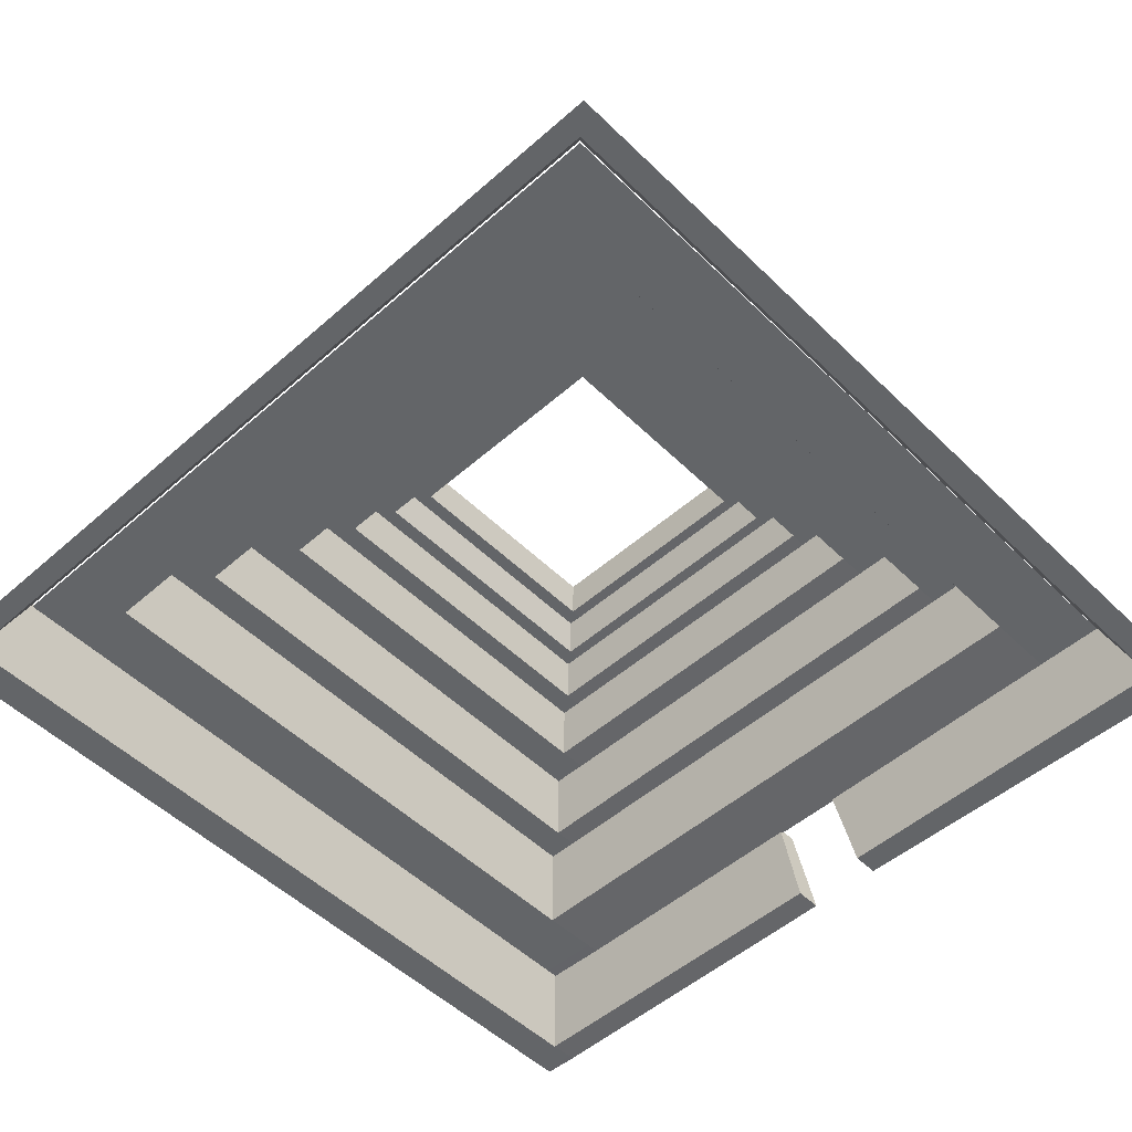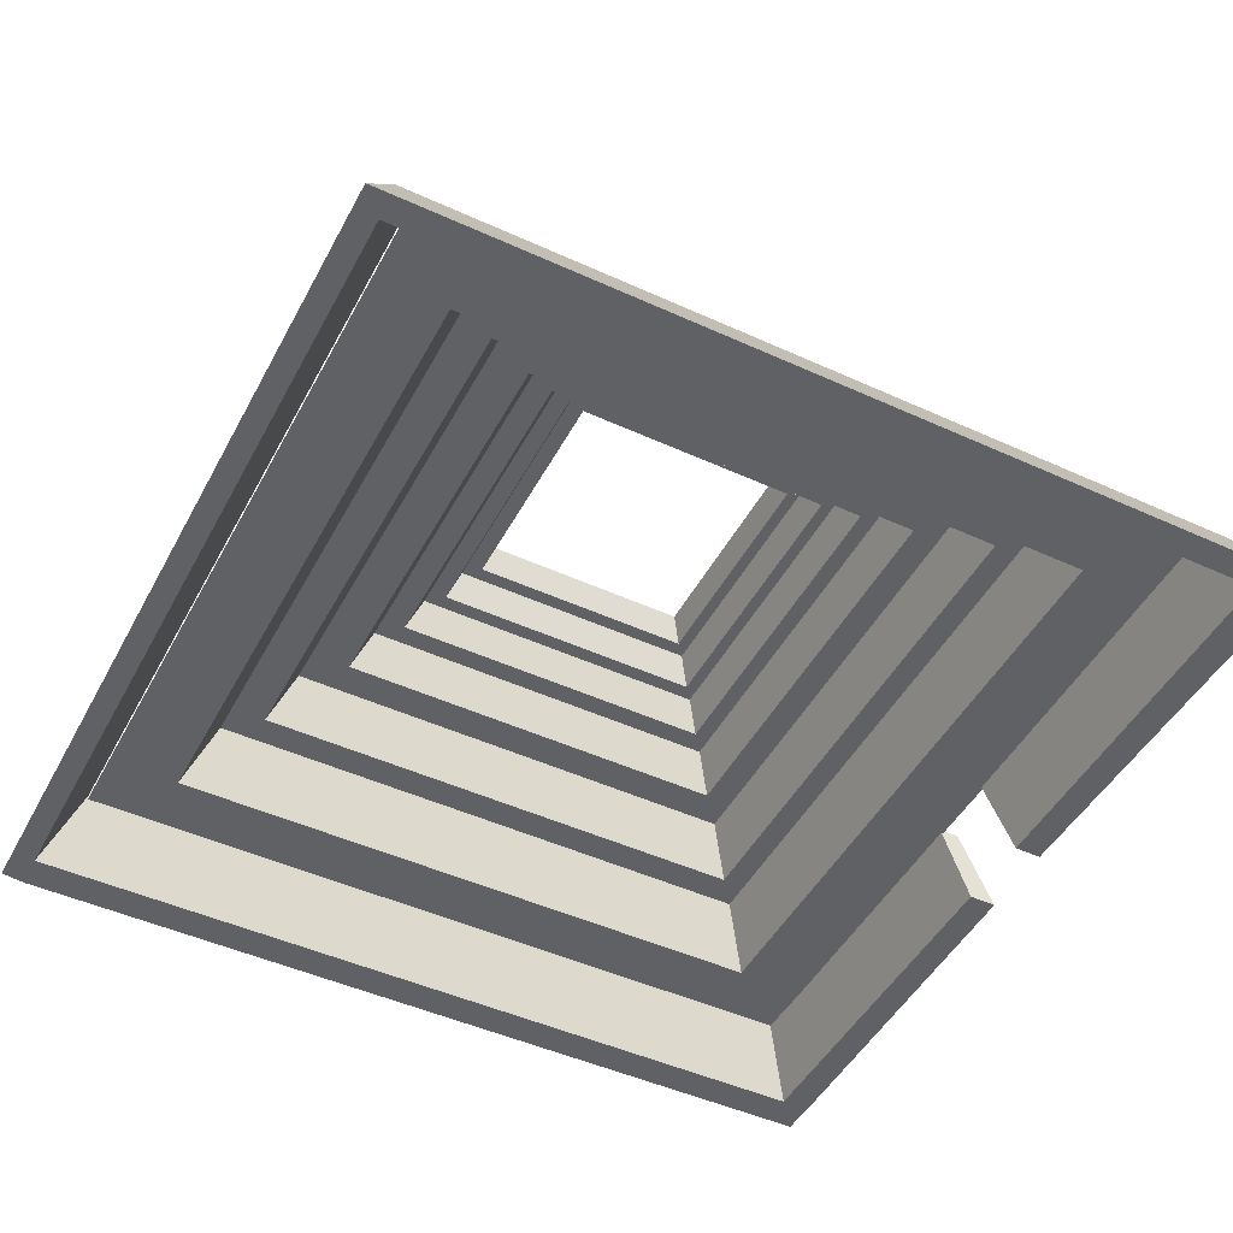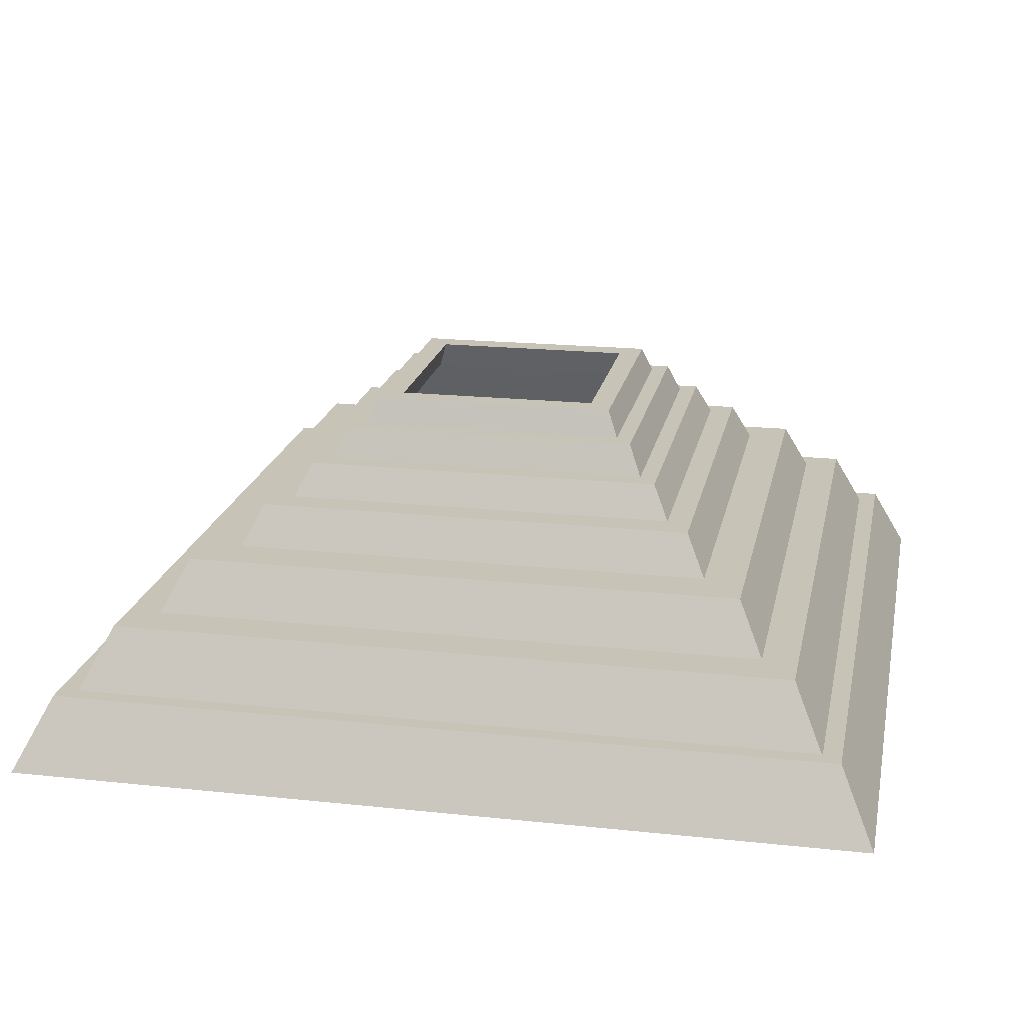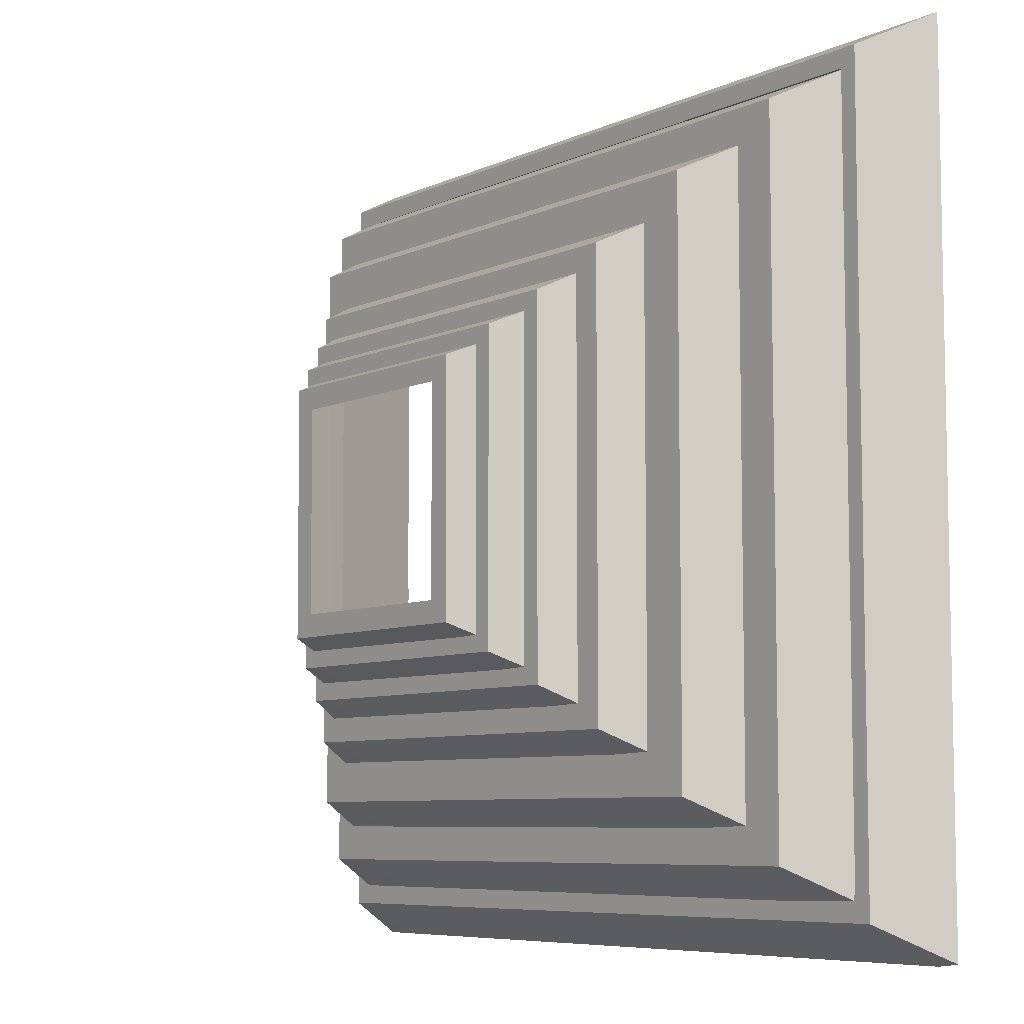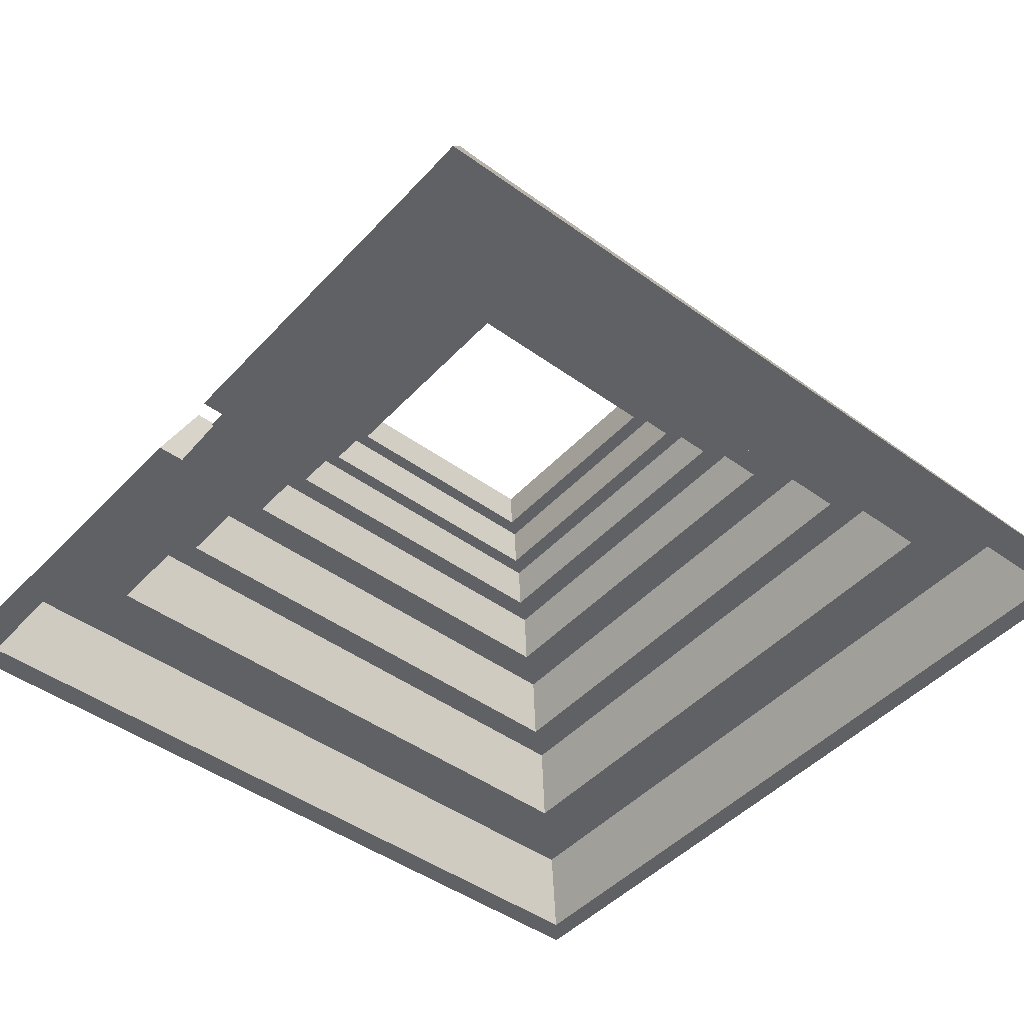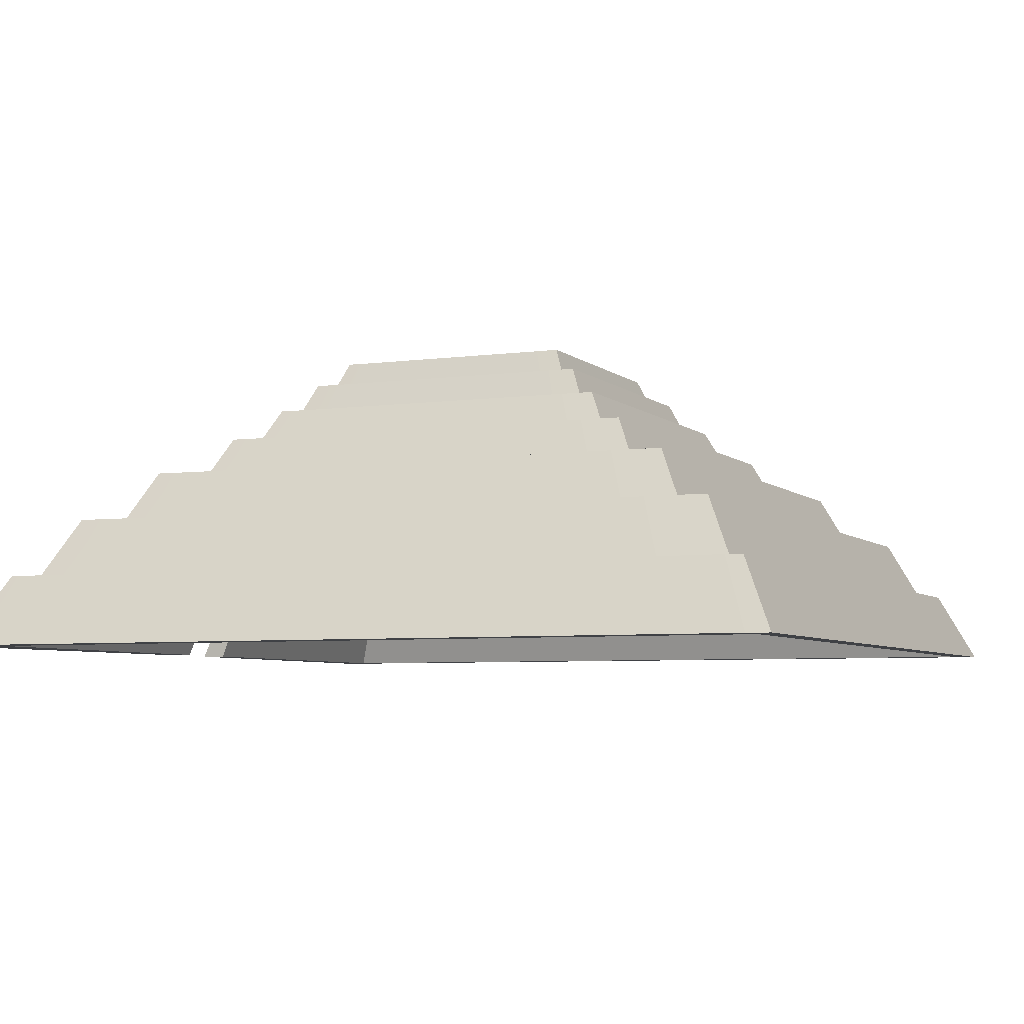
<metadata>
{"format":"obj","ext":"obj","renderer":"f3d","projection":"perspective","resolution":1024,"background":"white","views":[{"elev":-51.4,"azim":-46.4,"up":"+Y"},{"elev":-47.6,"azim":-27.2,"up":"+Y"},{"elev":19.6,"azim":-78.7,"up":"+Y"},{"elev":-7.1,"azim":-127.8,"up":"+Z"},{"elev":-45.9,"azim":140.3,"up":"+Y"},{"elev":-5.4,"azim":-156.4,"up":"+Y"}]}
</metadata>
<code>
g default
v 4.998 0.06721 -0.5224
v 5.355 0.06721 -0.5224
v 4.61 1.039 -0.4792
v 4.879 1.039 -0.4792
v 4.597 1.039 -4.979
v 4.885 1.039 -4.975
v 4.991 0.06721 -5.37
v 5.361 0.05084 -5.337
v 5.004 0.06721 5.482
v 5.441 0.06721 5.481
v 4.615 1.039 5.087
v 4.958 1.039 5.086
v 4.619 1.039 0.4729
v 4.888 1.039 0.4729
v 5.008 0.06721 0.5156
v 5.365 0.06721 0.5156
v -5.937 0.06721 5.83
v 5.441 0.06721 5.831
v -5.518 1.039 5.348
v 4.958 1.039 5.349
v -5.518 1.039 5.098
v -5.937 0.06721 5.494
v -6.234 0.06721 5.83
v -5.751 1.039 5.348
v -5.751 1.039 -5.314
v -5.518 1.039 -5.314
v -6.234 0.06721 -5.793
v -5.925 0.06721 -5.832
v -5.751 1.039 5.098
v -6.234 0.06721 5.494
v -6.234 0.06721 -5.37
v -5.937 0.06721 -5.37
v -5.518 1.039 -4.975
v -5.751 1.039 -4.975
v 4.885 1.044 -5.349
v 5.361 0.06721 -5.832
v 4.98 0.06721 -5.832
v 4.603 1.039 -5.346
v 5.004 0.06721 5.831
v 4.615 1.039 5.349
g initialShadingGroup polySurface1 pCube20
f 1 2 4 3
f 3 4 6 5
f 5 6 8 7
f 7 8 2 1
f 2 8 6 4
f 7 1 3 5
f 9 10 12 11
f 11 12 14 13
f 13 14 16 15
f 15 16 10 9
f 10 16 14 12
f 15 9 11 13
f 40 39 18 20
f 11 40 20 12
f 9 11 12 10
f 39 9 10 18
f 18 10 12 20
f 22 17 19 21
f 23 17 19 24
f 29 21 33 34
f 25 26 28 27
f 31 32 22 30
f 21 22 32 33
f 34 31 30 29
f 24 19 21 29
f 17 22 21 19
f 30 22 17 23
f 29 30 23 24
f 27 28 32 31
f 33 32 28 26
f 34 33 26 25
f 27 31 34 25
f 5 7 8 6
f 38 5 6 35
f 37 38 35 36
f 7 37 36 8
f 8 36 35 6
f 28 32 33 26
f 28 37 7 32
f 26 38 37 28
f 33 5 38 26
f 32 7 5 33
f 22 9 39 17
f 21 11 9 22
f 19 40 11 21
f 17 39 40 19
g default
v 3.342 1.854 -3.829
v 4.208 1.854 -3.825
v 3.686 1.005 -4.171
v 4.624 0.9905 -4.142
v 3.697 1.005 4.171
v 4.694 1.005 4.17
v 3.358 1.854 3.826
v 4.272 1.854 3.825
v -4.583 1.005 5.096
v 4.694 1.005 5.097
v -4.238 1.854 4.674
v 4.272 1.854 4.675
v -4.238 1.854 3.835
v -4.583 1.005 4.181
v -5.51 1.005 5.096
v -5.088 1.854 4.674
v -5.088 1.854 -4.644
v -4.238 1.854 -4.644
v -5.51 1.005 -5.063
v -4.573 1.005 -5.097
v -5.088 1.854 3.835
v -5.51 1.005 4.181
v -5.51 1.005 -4.171
v -4.583 1.005 -4.171
v -4.238 1.854 -3.826
v -5.088 1.854 -3.826
v 4.208 1.859 -4.675
v 4.625 1.005 -5.097
v 3.677 1.005 -5.097
v 3.347 1.854 -4.672
v 3.697 1.005 5.097
v 3.358 1.854 4.675
g initialShadingGroup pCube20 polySurface2
f 42 41 47 48
f 41 42 44 43
f 41 43 45 47
f 45 46 48 47
f 44 46 45 43
f 42 48 46 44
f 72 71 50 52
f 47 72 52 48
f 45 47 48 46
f 71 45 46 50
f 50 46 48 52
f 54 49 51 53
f 55 49 51 56
f 61 53 65 66
f 57 58 60 59
f 63 64 54 62
f 53 54 64 65
f 66 63 62 61
f 56 51 53 61
f 49 54 53 51
f 62 54 49 55
f 61 62 55 56
f 59 60 64 63
f 65 64 60 58
f 66 65 58 57
f 59 63 66 57
f 41 43 44 42
f 70 41 42 67
f 69 70 67 68
f 43 69 68 44
f 44 68 67 42
f 60 64 65 58
f 60 69 43 64
f 58 70 69 60
f 65 41 70 58
f 64 43 41 65
f 54 45 71 49
f 53 47 45 54
f 51 72 47 53
f 49 71 72 51
g default
v 2.756 2.568 -3.153
v 3.47 2.568 -3.15
v 3.039 1.869 -3.435
v 3.812 1.857 -3.411
v 3.049 1.869 3.435
v 3.87 1.869 3.434
v 2.769 2.568 3.151
v 3.522 2.568 3.15
v -3.77 1.869 4.197
v 3.87 1.869 4.197
v -3.486 2.568 3.849
v 3.522 2.568 3.85
v -3.486 2.568 3.158
v -3.77 1.869 3.443
v -4.534 1.869 4.197
v -4.186 2.568 3.849
v -4.186 2.568 -3.825
v -3.486 2.568 -3.825
v -4.534 1.869 -4.17
v -3.762 1.869 -4.198
v -4.186 2.568 3.158
v -4.534 1.869 3.443
v -4.534 1.869 -3.435
v -3.77 1.869 -3.435
v -3.486 2.568 -3.151
v -4.186 2.568 -3.151
v 3.47 2.572 -3.85
v 3.813 1.869 -4.198
v 3.032 1.869 -4.198
v 2.76 2.568 -3.848
v 3.049 1.869 4.197
v 2.769 2.568 3.85
g initialShadingGroup pCube20 polySurface3
f 74 73 79 80
f 73 74 76 75
f 73 75 77 79
f 77 78 80 79
f 76 78 77 75
f 74 80 78 76
f 104 103 82 84
f 79 104 84 80
f 77 79 80 78
f 103 77 78 82
f 82 78 80 84
f 86 81 83 85
f 87 81 83 88
f 93 85 97 98
f 89 90 92 91
f 95 96 86 94
f 85 86 96 97
f 98 95 94 93
f 88 83 85 93
f 81 86 85 83
f 94 86 81 87
f 93 94 87 88
f 91 92 96 95
f 97 96 92 90
f 98 97 90 89
f 91 95 98 89
f 73 75 76 74
f 102 73 74 99
f 101 102 99 100
f 75 101 100 76
f 76 100 99 74
f 92 96 97 90
f 92 101 75 96
f 90 102 101 92
f 97 73 102 90
f 96 75 73 97
f 86 77 103 81
f 85 79 77 86
f 83 104 79 85
f 81 103 104 83
g default
v 2.17 3.12 -2.478
v 2.731 3.12 -2.475
v 2.393 2.57 -2.699
v 3 2.561 -2.68
v 2.4 2.57 2.699
v 3.045 2.57 2.698
v 2.18 3.12 2.476
v 2.772 3.12 2.475
v -2.958 2.57 3.297
v 3.045 2.57 3.298
v -2.734 3.12 3.024
v 2.772 3.12 3.025
v -2.734 3.12 2.481
v -2.958 2.57 2.705
v -3.557 2.57 3.297
v -3.284 3.12 3.024
v -3.284 3.12 -3.005
v -2.734 3.12 -3.005
v -3.557 2.57 -3.276
v -2.951 2.57 -3.298
v -3.284 3.12 2.481
v -3.557 2.57 2.705
v -3.557 2.57 -2.699
v -2.958 2.57 -2.699
v -2.734 3.12 -2.476
v -3.284 3.12 -2.476
v 2.731 3.123 -3.025
v 3 2.57 -3.298
v 2.387 2.57 -3.298
v 2.174 3.12 -3.023
v 2.4 2.57 3.298
v 2.18 3.12 3.025
g initialShadingGroup pCube20 polySurface4
f 106 105 111 112
f 105 106 108 107
f 105 107 109 111
f 109 110 112 111
f 108 110 109 107
f 106 112 110 108
f 136 135 114 116
f 111 136 116 112
f 109 111 112 110
f 135 109 110 114
f 114 110 112 116
f 118 113 115 117
f 119 113 115 120
f 125 117 129 130
f 121 122 124 123
f 127 128 118 126
f 117 118 128 129
f 130 127 126 125
f 120 115 117 125
f 113 118 117 115
f 126 118 113 119
f 125 126 119 120
f 123 124 128 127
f 129 128 124 122
f 130 129 122 121
f 123 127 130 121
f 105 107 108 106
f 134 105 106 131
f 133 134 131 132
f 107 133 132 108
f 108 132 131 106
f 124 128 129 122
f 124 133 107 128
f 122 134 133 124
f 129 105 134 122
f 128 107 105 129
f 118 109 135 113
f 117 111 109 118
f 115 136 111 117
f 113 135 136 115
g default
v 1.78 3.58 -2.027
v 2.238 3.58 -2.025
v 1.962 3.131 -2.208
v 2.458 3.123 -2.193
v 1.968 3.131 2.208
v 2.495 3.131 2.208
v 1.788 3.58 2.026
v 2.272 3.58 2.025
v -2.416 3.131 2.698
v 2.495 3.131 2.698
v -2.233 3.58 2.475
v 2.272 3.58 2.475
v -2.233 3.58 2.03
v -2.416 3.131 2.213
v -2.907 3.131 2.698
v -2.683 3.58 2.475
v -2.683 3.58 -2.459
v -2.233 3.58 -2.459
v -2.907 3.131 -2.681
v -2.41 3.131 -2.699
v -2.683 3.58 2.03
v -2.907 3.131 2.213
v -2.907 3.131 -2.208
v -2.416 3.131 -2.208
v -2.233 3.58 -2.026
v -2.683 3.58 -2.026
v 2.238 3.583 -2.475
v 2.459 3.131 -2.699
v 1.957 3.131 -2.699
v 1.782 3.58 -2.474
v 1.968 3.131 2.698
v 1.788 3.58 2.475
g initialShadingGroup pCube20 polySurface5
f 138 137 143 144
f 137 138 140 139
f 137 139 141 143
f 141 142 144 143
f 140 142 141 139
f 138 144 142 140
f 168 167 146 148
f 143 168 148 144
f 141 143 144 142
f 167 141 142 146
f 146 142 144 148
f 150 145 147 149
f 151 145 147 152
f 157 149 161 162
f 153 154 156 155
f 159 160 150 158
f 149 150 160 161
f 162 159 158 157
f 152 147 149 157
f 145 150 149 147
f 158 150 145 151
f 157 158 151 152
f 155 156 160 159
f 161 160 156 154
f 162 161 154 153
f 155 159 162 153
f 137 139 140 138
f 166 137 138 163
f 165 166 163 164
f 139 165 164 140
f 140 164 163 138
f 156 160 161 154
f 156 165 139 160
f 154 166 165 156
f 161 137 166 154
f 160 139 137 161
f 150 141 167 145
f 149 143 141 150
f 147 168 143 149
f 145 167 168 147
g default
v 1.481 3.996 -1.687
v 1.862 3.996 -1.685
v 1.632 3.568 -1.837
v 2.045 3.56 -1.825
v 1.637 3.568 1.837
v 2.076 3.568 1.837
v 1.488 3.996 1.685
v 1.89 3.996 1.685
v -2.01 3.568 2.245
v 2.076 3.568 2.245
v -1.858 3.996 2.059
v 1.89 3.996 2.059
v -1.858 3.996 1.689
v -2.01 3.568 1.842
v -2.418 3.568 2.245
v -2.232 3.996 2.059
v -2.232 3.996 -2.046
v -1.858 3.996 -2.046
v -2.418 3.568 -2.23
v -2.006 3.568 -2.245
v -2.232 3.996 1.689
v -2.418 3.568 1.842
v -2.418 3.568 -1.837
v -2.01 3.568 -1.837
v -1.858 3.996 -1.685
v -2.232 3.996 -1.685
v 1.862 3.998 -2.059
v 2.046 3.568 -2.245
v 1.628 3.568 -2.245
v 1.483 3.996 -2.058
v 1.637 3.568 2.245
v 1.488 3.996 2.059
g initialShadingGroup pCube20 polySurface6
f 170 169 175 176
f 169 170 172 171
f 169 171 173 175
f 173 174 176 175
f 172 174 173 171
f 170 176 174 172
f 200 199 178 180
f 175 200 180 176
f 173 175 176 174
f 199 173 174 178
f 178 174 176 180
f 182 177 179 181
f 183 177 179 184
f 189 181 193 194
f 185 186 188 187
f 191 192 182 190
f 181 182 192 193
f 194 191 190 189
f 184 179 181 189
f 177 182 181 179
f 190 182 177 183
f 189 190 183 184
f 187 188 192 191
f 193 192 188 186
f 194 193 186 185
f 187 191 194 185
f 169 171 172 170
f 198 169 170 195
f 197 198 195 196
f 171 197 196 172
f 172 196 195 170
f 188 192 193 186
f 188 197 171 192
f 186 198 197 188
f 193 169 198 186
f 192 171 169 193
f 182 173 199 177
f 181 175 173 182
f 179 200 175 181
f 177 199 200 179
g default
v 1.214 4.353 -1.383
v 1.527 4.353 -1.382
v 1.338 3.981 -1.506
v 1.677 3.975 -1.496
v 1.343 3.981 1.507
v 1.703 3.981 1.506
v 1.22 4.353 1.382
v 1.55 4.353 1.382
v -1.648 3.981 1.841
v 1.703 3.981 1.841
v -1.524 4.353 1.688
v 1.55 4.353 1.689
v -1.524 4.353 1.385
v -1.648 3.981 1.51
v -1.983 3.981 1.841
v -1.831 4.353 1.688
v -1.831 4.353 -1.678
v -1.524 4.353 -1.678
v -1.983 3.981 -1.829
v -1.645 3.981 -1.841
v -1.831 4.353 1.385
v -1.983 3.981 1.51
v -1.983 3.981 -1.507
v -1.648 3.981 -1.507
v -1.524 4.353 -1.382
v -1.831 4.353 -1.382
v 1.527 4.355 -1.689
v 1.677 3.981 -1.841
v 1.335 3.981 -1.841
v 1.216 4.353 -1.688
v 1.343 3.981 1.841
v 1.22 4.353 1.689
g initialShadingGroup pCube20 polySurface7
f 202 201 207 208
f 201 202 204 203
f 201 203 205 207
f 205 206 208 207
f 204 206 205 203
f 202 208 206 204
f 232 231 210 212
f 207 232 212 208
f 205 207 208 206
f 231 205 206 210
f 210 206 208 212
f 214 209 211 213
f 215 209 211 216
f 221 213 225 226
f 217 218 220 219
f 223 224 214 222
f 213 214 224 225
f 226 223 222 221
f 216 211 213 221
f 209 214 213 211
f 222 214 209 215
f 221 222 215 216
f 219 220 224 223
f 225 224 220 218
f 226 225 218 217
f 219 223 226 217
f 201 203 204 202
f 230 201 202 227
f 229 230 227 228
f 203 229 228 204
f 204 228 227 202
f 220 224 225 218
f 220 229 203 224
f 218 230 229 220
f 225 201 230 218
f 224 203 201 225
f 214 205 231 209
f 213 207 205 214
f 211 232 207 213
f 209 231 232 211

</code>
